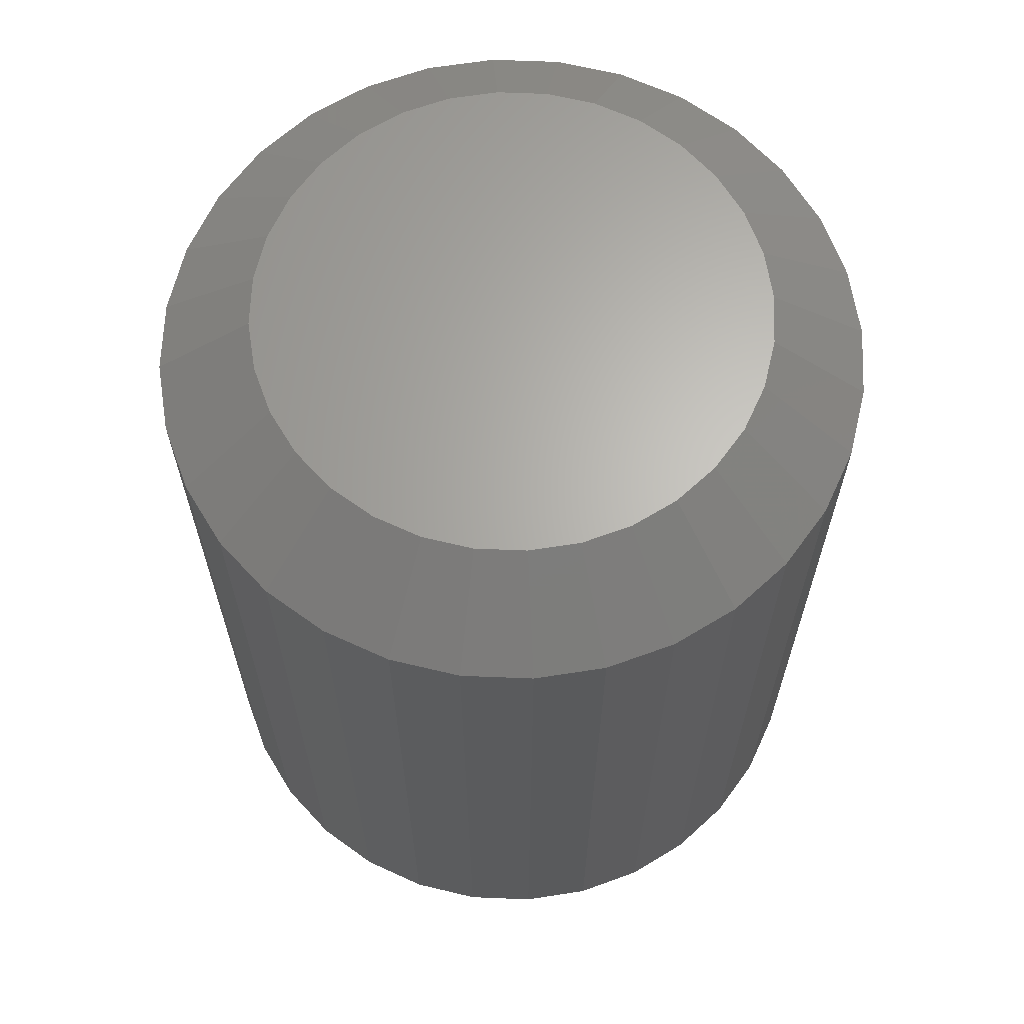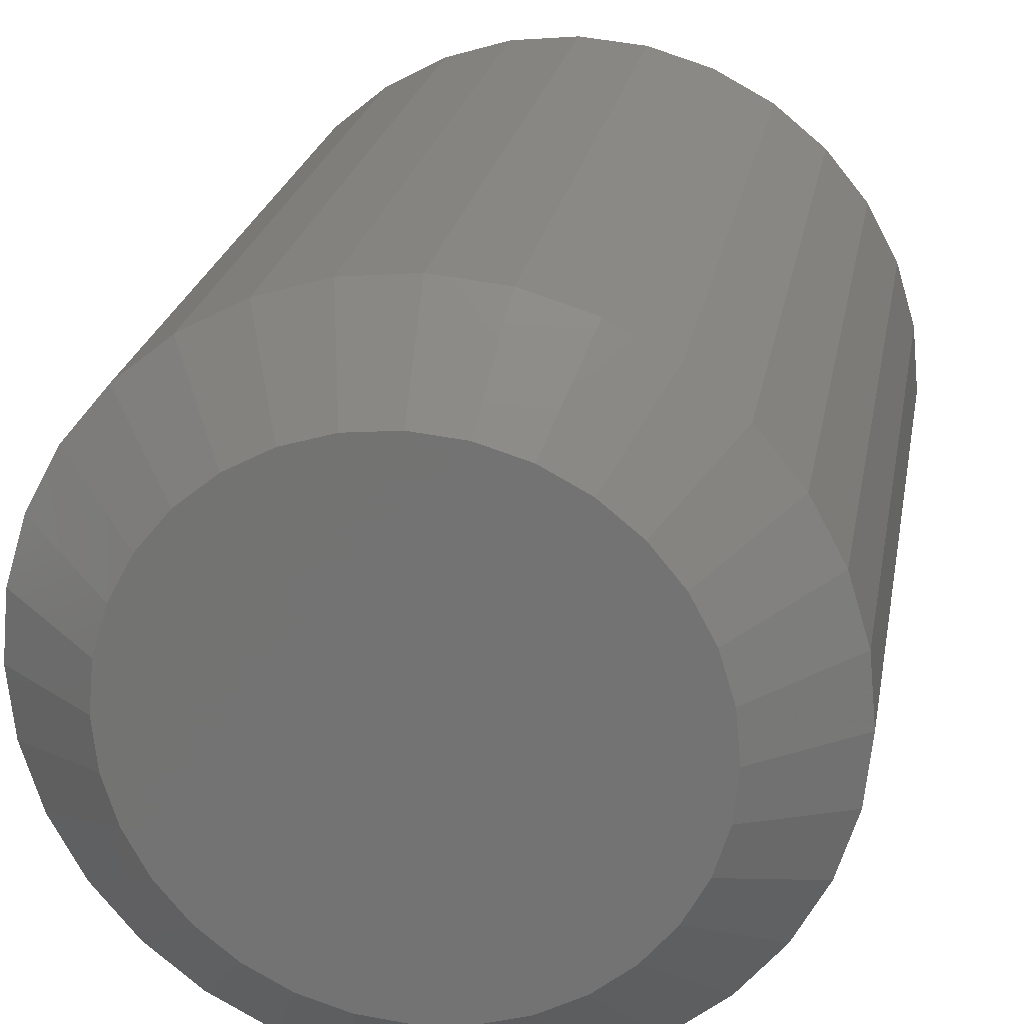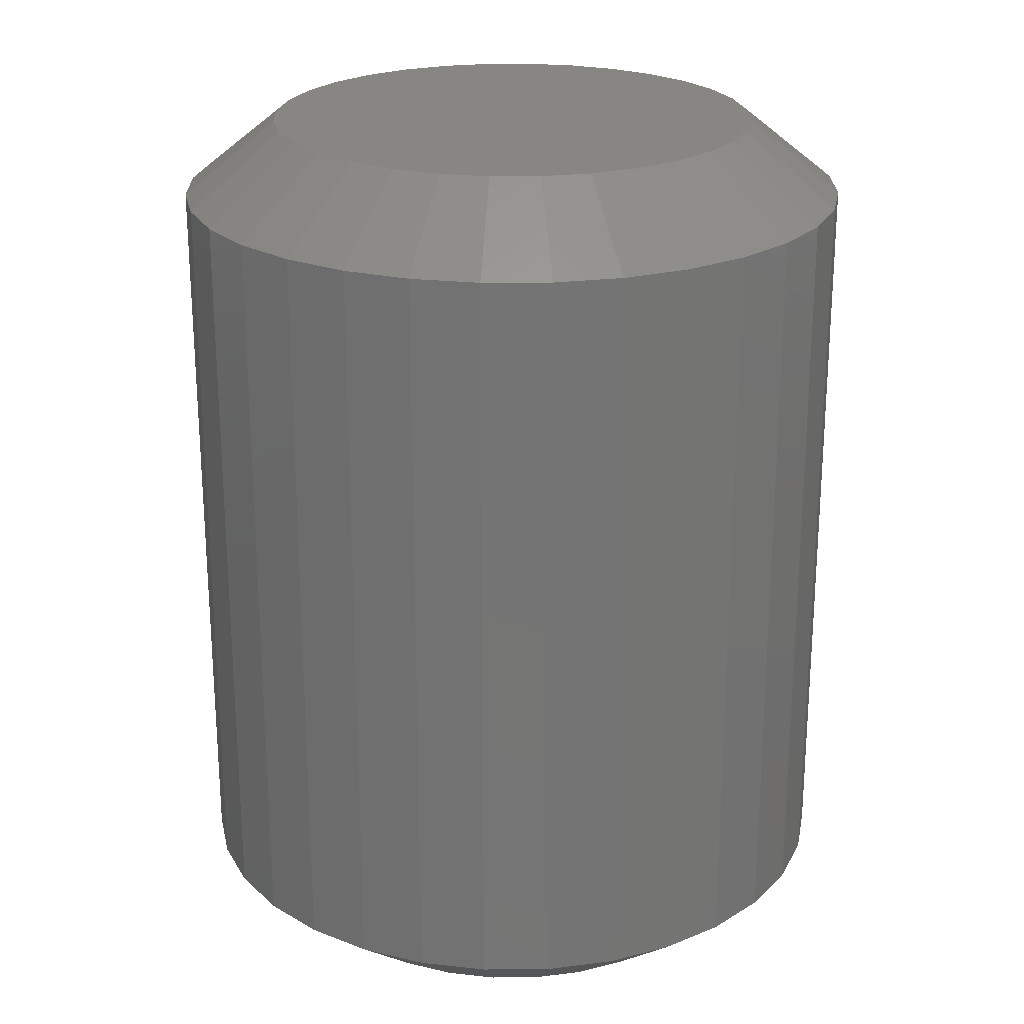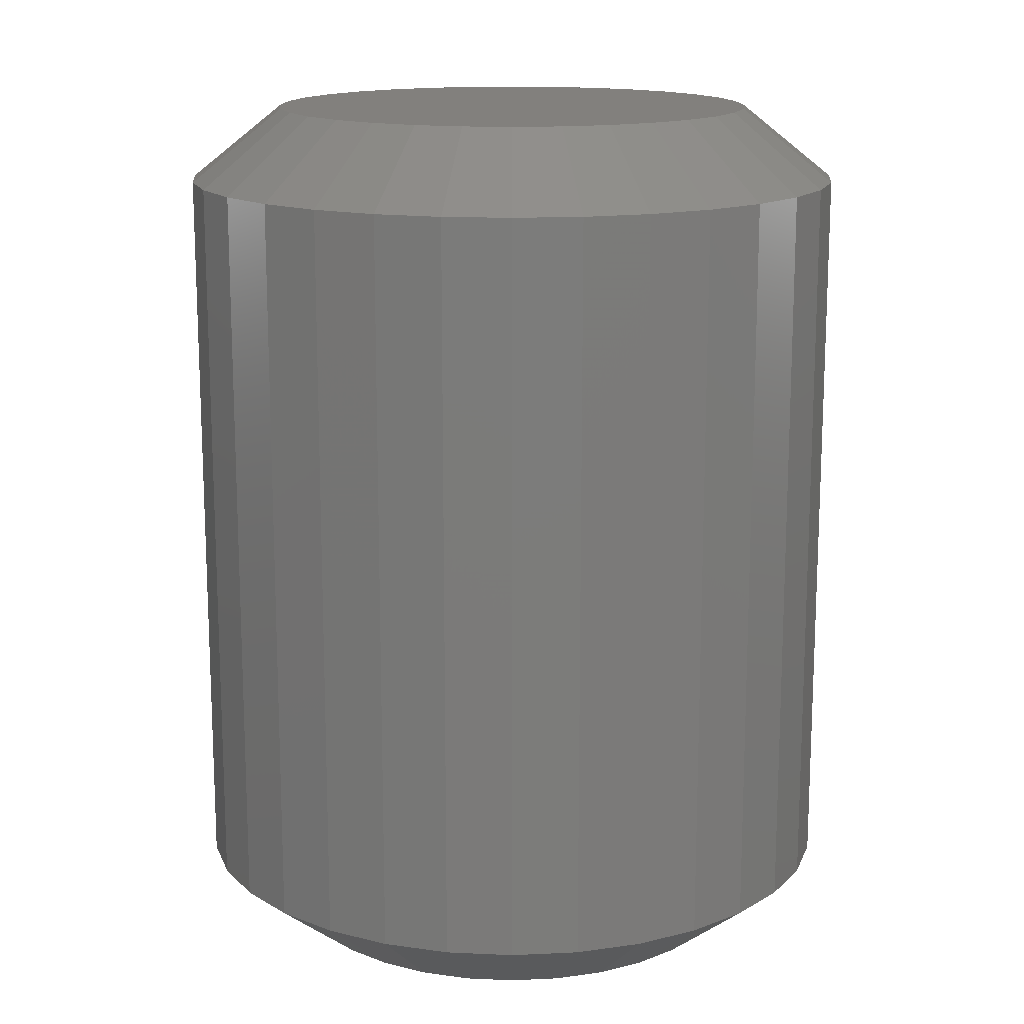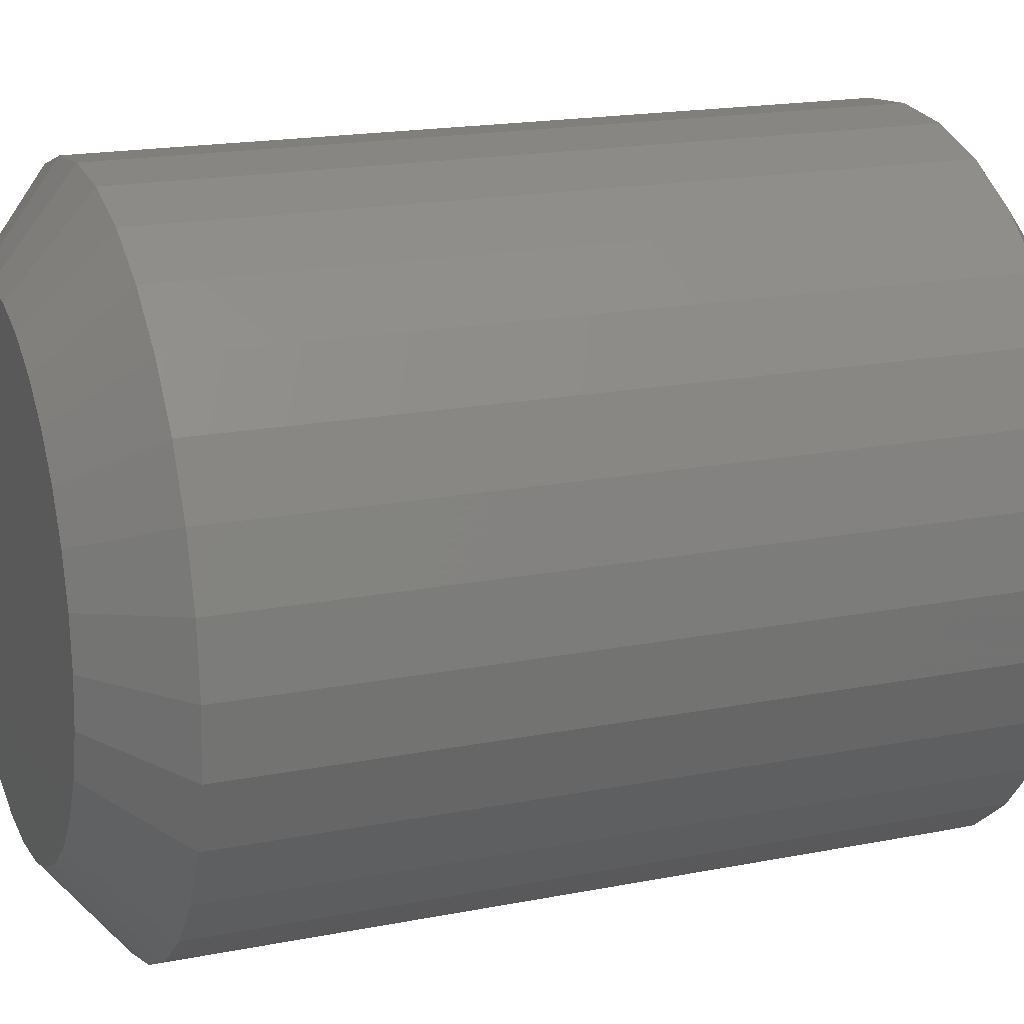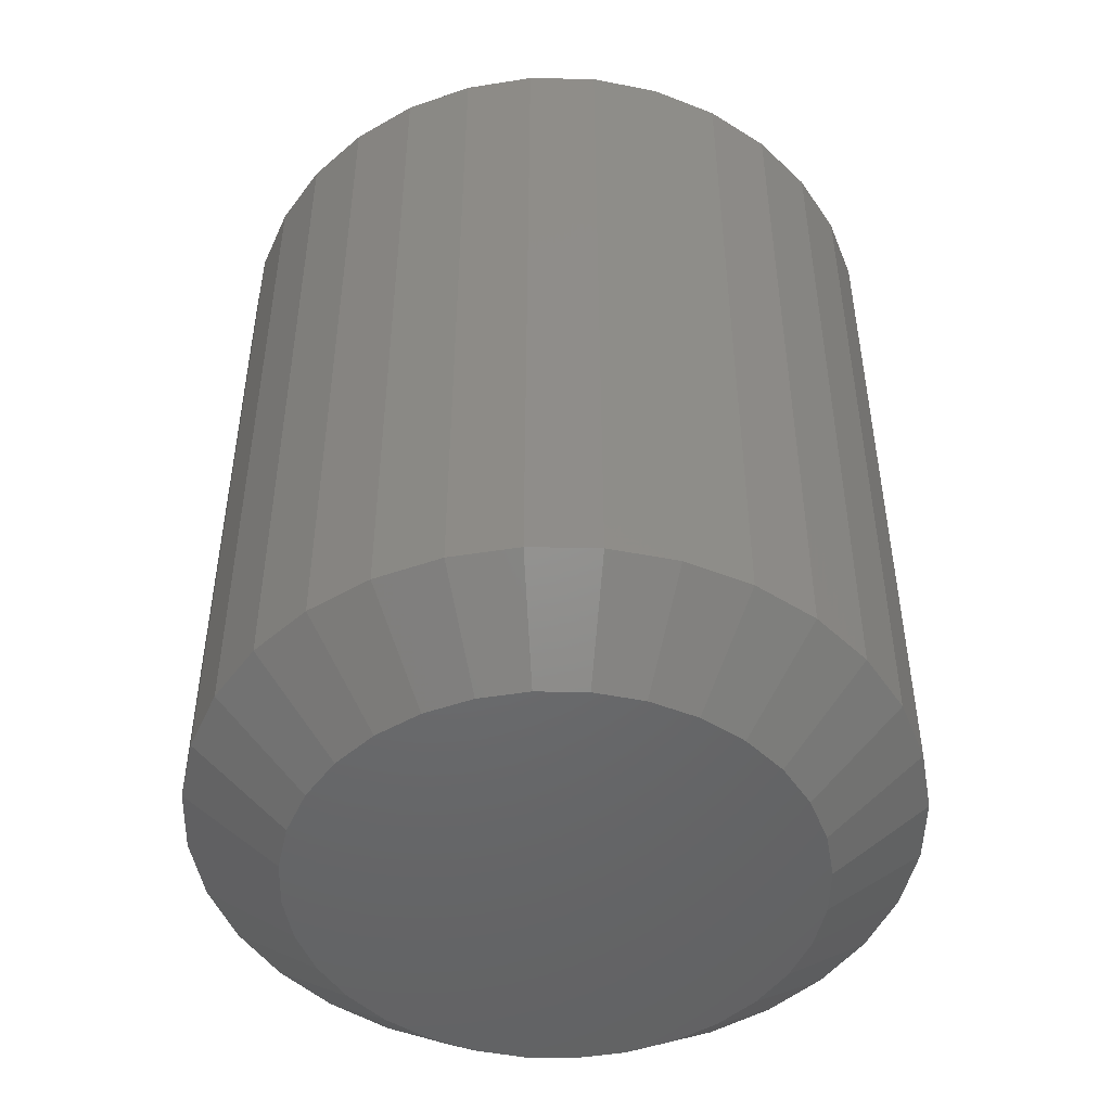
<metadata>
{"format":"stl","ext":"stl","renderer":"f3d","projection":"perspective","resolution":1024,"background":"white","views":[{"elev":65.1,"azim":-138.3,"up":"+Y"},{"elev":22.6,"azim":-170.2,"up":"+Z"},{"elev":23.3,"azim":162.4,"up":"+Y"},{"elev":15.0,"azim":168.7,"up":"+Y"},{"elev":18.4,"azim":69.2,"up":"+Z"},{"elev":-48.6,"azim":83.2,"up":"+Y"}]}
</metadata>
<code>
# stl→obj: 128 verts, 252 faces
v 0.2872 -0.0625 -1.044e-16
v 0.2872 -0.6875 -1.044e-16
v 0.2817 -0.0625 -0.05545
v 0.2817 -0.6875 -0.05545
v 0.2655 -0.0625 -0.1088
v 0.2655 -0.6875 -0.1088
v 0.2393 -0.0625 -0.1579
v 0.2393 -0.6875 -0.1579
v 0.2039 -0.0625 -0.201
v 0.2039 -0.6875 -0.201
v 0.1609 -0.0625 -0.2363
v 0.1609 -0.6875 -0.2363
v 0.1117 -0.0625 -0.2626
v 0.1117 -0.6875 -0.2626
v 0.05841 -0.0625 -0.2787
v 0.05841 -0.6875 -0.2787
v 0.002961 -0.0625 -0.2842
v 0.002961 -0.6875 -0.2842
v -0.05249 -0.0625 -0.2787
v -0.05249 -0.6875 -0.2787
v -0.1058 -0.0625 -0.2626
v -0.1058 -0.6875 -0.2626
v -0.1549 -0.0625 -0.2363
v -0.1549 -0.6875 -0.2363
v -0.198 -0.0625 -0.201
v -0.198 -0.6875 -0.201
v -0.2334 -0.0625 -0.1579
v -0.2334 -0.6875 -0.1579
v -0.2596 -0.0625 -0.1088
v -0.2596 -0.6875 -0.1088
v -0.2758 -0.0625 -0.05545
v -0.2758 -0.6875 -0.05545
v -0.2812 -0.0625 3.48e-17
v -0.2812 -0.6875 3.48e-17
v -0.2758 -0.0625 0.05545
v -0.2758 -0.6875 0.05545
v -0.2596 -0.0625 0.1088
v -0.2596 -0.6875 0.1088
v -0.2334 -0.0625 0.1579
v -0.2334 -0.6875 0.1579
v -0.198 -0.0625 0.201
v -0.198 -0.6875 0.201
v -0.1549 -0.0625 0.2363
v -0.1549 -0.6875 0.2363
v -0.1058 -0.0625 0.2626
v -0.1058 -0.6875 0.2626
v -0.05249 -0.0625 0.2787
v -0.05249 -0.6875 0.2787
v 0.002961 -0.0625 0.2842
v 0.002961 -0.6875 0.2842
v 0.05841 -0.0625 0.2787
v 0.05841 -0.6875 0.2787
v 0.1117 -0.0625 0.2626
v 0.1117 -0.6875 0.2626
v 0.1609 -0.0625 0.2363
v 0.1609 -0.6875 0.2363
v 0.2039 -0.0625 0.201
v 0.2039 -0.6875 0.201
v 0.2393 -0.0625 0.1579
v 0.2393 -0.6875 0.1579
v 0.2655 -0.0625 0.1088
v 0.2655 -0.6875 0.1088
v 0.2817 -0.0625 0.05545
v 0.2817 -0.6875 0.05545
v -0.03724 -0.75 0.2021
v 0.04317 -0.75 0.2021
v 0.002961 -0.75 0.2061
v -0.07591 -0.75 0.1904
v 0.08183 -0.75 0.1904
v 0.08183 -0.75 -0.1904
v -0.03724 -0.75 -0.2021
v 0.04317 -0.75 -0.2021
v 0.002961 -0.75 -0.2061
v 0.1175 -0.75 0.1714
v -0.1115 -0.75 0.1714
v 0.1487 -0.75 0.1457
v -0.1428 -0.75 0.1457
v 0.1743 -0.75 0.1145
v -0.1684 -0.75 0.1145
v 0.1934 -0.75 0.07887
v -0.1874 -0.75 0.07887
v 0.2051 -0.75 0.04021
v -0.1992 -0.75 0.04021
v 0.209 -0.75 -1.303e-16
v -0.2031 -0.75 -3.267e-09
v 0.2051 -0.75 -0.04021
v -0.1992 -0.75 -0.04021
v 0.1934 -0.75 -0.07887
v -0.1874 -0.75 -0.07887
v 0.1743 -0.75 -0.1145
v -0.1684 -0.75 -0.1145
v 0.1487 -0.75 -0.1457
v -0.1428 -0.75 -0.1457
v 0.1175 -0.75 -0.1714
v -0.1115 -0.75 -0.1714
v -0.0759 -0.75 -0.1904
v 0.002961 1.578e-17 0.2061
v 0.04317 1.801e-17 0.2021
v -0.03724 1.355e-17 0.2021
v -0.07591 1.14e-17 0.1904
v 0.08183 2.015e-17 0.1904
v 0.04317 1.801e-17 -0.2021
v -0.03724 1.355e-17 -0.2021
v 0.08183 2.015e-17 -0.1904
v 0.002961 1.578e-17 -0.2061
v -0.0759 1.14e-17 -0.1904
v -0.1115 9.421e-18 -0.1714
v 0.1175 2.213e-17 -0.1714
v -0.1428 7.688e-18 -0.1457
v 0.1487 2.387e-17 -0.1457
v -0.1684 6.265e-18 -0.1145
v 0.1743 2.529e-17 -0.1145
v -0.1874 5.208e-18 -0.07887
v 0.1934 2.635e-17 -0.07887
v -0.1992 4.557e-18 -0.04021
v 0.2051 2.7e-17 -0.04021
v -0.2031 4.337e-18 -3.267e-09
v 0.209 2.722e-17 -1.534e-16
v -0.1992 4.557e-18 0.04021
v 0.2051 2.7e-17 0.04021
v -0.1874 5.208e-18 0.07887
v 0.1934 2.635e-17 0.07887
v -0.1684 6.265e-18 0.1145
v 0.1743 2.529e-17 0.1145
v -0.1428 7.688e-18 0.1457
v 0.1487 2.387e-17 0.1457
v -0.1115 9.421e-18 0.1714
v 0.1175 2.213e-17 0.1714
f 1 2 3
f 3 2 4
f 3 4 5
f 5 4 6
f 5 6 7
f 7 6 8
f 7 8 9
f 9 8 10
f 9 10 11
f 11 10 12
f 11 12 13
f 13 12 14
f 13 14 15
f 15 14 16
f 15 16 17
f 17 16 18
f 17 18 19
f 19 18 20
f 19 20 21
f 21 20 22
f 21 22 23
f 23 22 24
f 23 24 25
f 25 24 26
f 25 26 27
f 27 26 28
f 27 28 29
f 29 28 30
f 29 30 31
f 31 30 32
f 31 32 33
f 33 32 34
f 33 34 35
f 35 34 36
f 35 36 37
f 37 36 38
f 37 38 39
f 39 38 40
f 39 40 41
f 41 40 42
f 41 42 43
f 43 42 44
f 43 44 45
f 45 44 46
f 45 46 47
f 47 46 48
f 47 48 49
f 49 48 50
f 49 50 51
f 51 50 52
f 51 52 53
f 53 52 54
f 53 54 55
f 55 54 56
f 55 56 57
f 57 56 58
f 57 58 59
f 59 58 60
f 59 60 61
f 61 60 62
f 61 62 63
f 63 62 64
f 63 64 1
f 1 64 2
f 65 66 67
f 66 65 68
f 66 68 69
f 70 71 72
f 72 71 73
f 69 68 74
f 74 68 75
f 74 75 76
f 76 75 77
f 76 77 78
f 78 77 79
f 78 79 80
f 80 79 81
f 80 81 82
f 82 81 83
f 82 83 84
f 84 83 85
f 84 85 86
f 86 85 87
f 86 87 88
f 88 87 89
f 88 89 90
f 90 89 91
f 90 91 92
f 92 91 93
f 92 93 94
f 94 93 95
f 94 95 70
f 70 95 96
f 70 96 71
f 95 22 96
f 72 73 16
f 73 71 18
f 18 16 73
f 6 90 8
f 90 6 88
f 88 6 4
f 88 4 86
f 86 4 2
f 86 2 84
f 89 28 91
f 28 89 30
f 30 89 87
f 30 87 32
f 32 87 85
f 32 85 34
f 22 95 24
f 24 95 93
f 24 93 26
f 26 93 91
f 26 91 28
f 18 71 20
f 20 71 96
f 20 96 22
f 12 70 14
f 14 70 72
f 14 72 16
f 70 12 94
f 94 12 10
f 94 10 92
f 92 10 8
f 92 8 90
f 74 54 69
f 65 67 48
f 67 66 50
f 50 48 67
f 38 79 40
f 79 38 81
f 81 38 36
f 81 36 83
f 83 36 34
f 83 34 85
f 80 60 78
f 60 80 62
f 62 80 82
f 62 82 64
f 64 82 84
f 64 84 2
f 54 74 56
f 56 74 76
f 56 76 58
f 58 76 78
f 58 78 60
f 50 66 52
f 52 66 69
f 52 69 54
f 44 68 46
f 46 68 65
f 46 65 48
f 68 44 75
f 75 44 42
f 75 42 77
f 77 42 40
f 77 40 79
f 97 98 99
f 100 99 98
f 101 100 98
f 102 103 104
f 105 103 102
f 103 106 104
f 104 106 107
f 104 107 108
f 108 107 109
f 108 109 110
f 110 109 111
f 110 111 112
f 112 111 113
f 112 113 114
f 114 113 115
f 114 115 116
f 116 115 117
f 116 117 118
f 118 117 119
f 118 119 120
f 120 119 121
f 120 121 122
f 122 121 123
f 122 123 124
f 124 123 125
f 124 125 126
f 126 125 127
f 126 127 128
f 128 127 100
f 128 100 101
f 106 21 107
f 15 105 102
f 17 103 105
f 105 15 17
f 111 27 113
f 113 27 29
f 113 29 115
f 115 29 31
f 115 31 117
f 117 31 33
f 7 112 5
f 5 112 114
f 5 114 3
f 3 114 116
f 3 116 1
f 1 116 118
f 27 111 25
f 25 111 109
f 25 109 23
f 23 109 107
f 23 107 21
f 21 106 19
f 19 106 103
f 19 103 17
f 15 102 13
f 13 102 104
f 13 104 11
f 112 7 110
f 110 7 9
f 110 9 108
f 108 9 11
f 108 11 104
f 101 53 128
f 47 97 99
f 49 98 97
f 97 47 49
f 124 59 122
f 122 59 61
f 122 61 120
f 120 61 63
f 120 63 118
f 118 63 1
f 39 123 37
f 37 123 121
f 37 121 35
f 35 121 119
f 35 119 33
f 33 119 117
f 59 124 57
f 57 124 126
f 57 126 55
f 55 126 128
f 55 128 53
f 53 101 51
f 51 101 98
f 51 98 49
f 47 99 45
f 45 99 100
f 45 100 43
f 123 39 125
f 125 39 41
f 125 41 127
f 127 41 43
f 127 43 100

</code>
